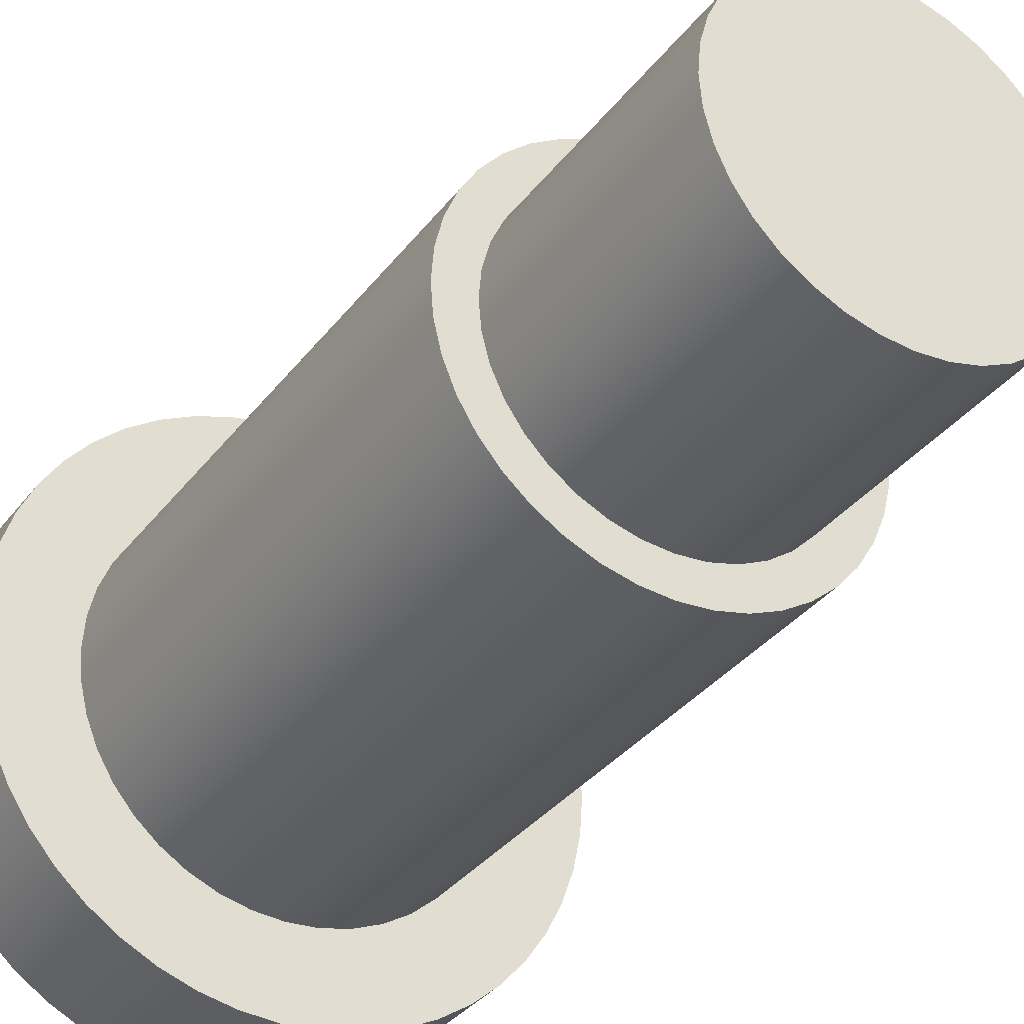
<metadata>
{"format":"obj","ext":"obj","renderer":"f3d","projection":"perspective","resolution":1024,"background":"white","views":[{"elev":-34.0,"azim":-31.4,"up":"+Z"}]}
</metadata>
<code>
v 0.1606 0.3175 -1.967e-17
v 0.1593 0.3175 0.02097
v 0.1552 0.3175 0.04158
v 0.1484 0.3175 0.06148
v 0.1391 0.3175 0.08032
v 0.1274 0.3175 0.09779
v 0.1136 0.3175 0.1136
v 0.09779 0.3175 0.1274
v 0.08032 0.3175 0.1391
v 0.06148 0.3175 0.1484
v 0.04158 0.3175 0.1552
v 0.02097 0.3175 0.1593
v -9.837e-18 0.3175 0.1606
v -0.02097 0.3175 0.1593
v -0.04158 0.3175 0.1552
v -0.06148 0.3175 0.1484
v -0.08032 0.3175 0.1391
v -0.09779 0.3175 0.1274
v -0.1136 0.3175 0.1136
v -0.1274 0.3175 0.09779
v -0.1391 0.3175 0.08032
v -0.1484 0.3175 0.06148
v -0.1552 0.3175 0.04158
v -0.1593 0.3175 0.02097
v -0.1606 0.3175 0
v -0.1593 0.3175 -0.02097
v -0.1552 0.3175 -0.04158
v -0.1484 0.3175 -0.06148
v -0.1391 0.3175 -0.08032
v -0.1274 0.3175 -0.09779
v -0.1136 0.3175 -0.1136
v -0.09779 0.3175 -0.1274
v -0.08032 0.3175 -0.1391
v -0.06148 0.3175 -0.1484
v -0.04158 0.3175 -0.1552
v -0.02097 0.3175 -0.1593
v -9.837e-18 0.3175 -0.1606
v 0.02097 0.3175 -0.1593
v 0.04158 0.3175 -0.1552
v 0.06148 0.3175 -0.1484
v 0.08032 0.3175 -0.1391
v 0.09779 0.3175 -0.1274
v 0.1136 0.3175 -0.1136
v 0.1274 0.3175 -0.09779
v 0.1391 0.3175 -0.08032
v 0.1484 0.3175 -0.06148
v 0.1552 0.3175 -0.04158
v 0.1593 0.3175 -0.02097
v -0.1105 0.3175 1.353e-17
v -0.1091 0.3175 0.01728
v -0.1051 0.3175 0.03414
v -0.09845 0.3175 0.05016
v -0.08939 0.3175 0.06494
v -0.07813 0.3175 0.07813
v -0.06494 0.3175 0.08939
v -0.05016 0.3175 0.09845
v -0.03414 0.3175 0.1051
v -0.01728 0.3175 0.1091
v 6.766e-18 0.3175 0.1105
v 0.01728 0.3175 0.1091
v 0.03414 0.3175 0.1051
v 0.05016 0.3175 0.09845
v 0.06494 0.3175 0.08939
v 0.07813 0.3175 0.07813
v 0.08939 0.3175 0.06494
v 0.09845 0.3175 0.05016
v 0.1051 0.3175 0.03414
v 0.1091 0.3175 0.01728
v 0.1105 0.3175 0
v 0.1091 0.3175 -0.01728
v 0.1051 0.3175 -0.03414
v 0.09845 0.3175 -0.05016
v 0.08939 0.3175 -0.06494
v 0.07813 0.3175 -0.07813
v 0.06494 0.3175 -0.08939
v 0.05016 0.3175 -0.09845
v 0.03414 0.3175 -0.1051
v 0.01728 0.3175 -0.1091
v 6.766e-18 0.3175 -0.1105
v -0.01728 0.3175 -0.1091
v -0.03414 0.3175 -0.1051
v -0.05016 0.3175 -0.09845
v -0.06494 0.3175 -0.08939
v -0.07813 0.3175 -0.07813
v -0.08939 0.3175 -0.06494
v -0.09845 0.3175 -0.05016
v -0.1051 0.3175 -0.03414
v -0.1091 0.3175 -0.01728
v 0.1606 0.3937 -1.967e-17
v 0.1593 0.3937 0.02097
v 0.1552 0.3937 0.04158
v 0.1484 0.3937 0.06148
v 0.1391 0.3937 0.08032
v 0.1274 0.3937 0.09779
v 0.1136 0.3937 0.1136
v 0.09779 0.3937 0.1274
v 0.08032 0.3937 0.1391
v 0.06148 0.3937 0.1484
v 0.04158 0.3937 0.1552
v 0.02097 0.3937 0.1593
v -9.837e-18 0.3937 0.1606
v -0.02097 0.3937 0.1593
v -0.04158 0.3937 0.1552
v -0.06148 0.3937 0.1484
v -0.08032 0.3937 0.1391
v -0.09779 0.3937 0.1274
v -0.1136 0.3937 0.1136
v -0.1274 0.3937 0.09779
v -0.1391 0.3937 0.08032
v -0.1484 0.3937 0.06148
v -0.1552 0.3937 0.04158
v -0.1593 0.3937 0.02097
v -0.1606 0.3937 0
v -0.1593 0.3937 -0.02097
v -0.1552 0.3937 -0.04158
v -0.1484 0.3937 -0.06148
v -0.1391 0.3937 -0.08032
v -0.1274 0.3937 -0.09779
v -0.1136 0.3937 -0.1136
v -0.09779 0.3937 -0.1274
v -0.08032 0.3937 -0.1391
v -0.06148 0.3937 -0.1484
v -0.04158 0.3937 -0.1552
v -0.02097 0.3937 -0.1593
v -9.837e-18 0.3937 -0.1606
v 0.02097 0.3937 -0.1593
v 0.04158 0.3937 -0.1552
v 0.06148 0.3937 -0.1484
v 0.08032 0.3937 -0.1391
v 0.09779 0.3937 -0.1274
v 0.1136 0.3937 -0.1136
v 0.1274 0.3937 -0.09779
v 0.1391 0.3937 -0.08032
v 0.1484 0.3937 -0.06148
v 0.1552 0.3937 -0.04158
v 0.1593 0.3937 -0.02097
v 0.1606 0.3175 -1.967e-17
v 0.1593 0.3175 -0.02097
v 0.1552 0.3175 -0.04158
v 0.1484 0.3175 -0.06148
v 0.1391 0.3175 -0.08032
v 0.1274 0.3175 -0.09779
v 0.1136 0.3175 -0.1136
v 0.09779 0.3175 -0.1274
v 0.08032 0.3175 -0.1391
v 0.06148 0.3175 -0.1484
v 0.04158 0.3175 -0.1552
v 0.02097 0.3175 -0.1593
v -9.837e-18 0.3175 -0.1606
v -0.02097 0.3175 -0.1593
v -0.04158 0.3175 -0.1552
v -0.06148 0.3175 -0.1484
v -0.08032 0.3175 -0.1391
v -0.09779 0.3175 -0.1274
v -0.1136 0.3175 -0.1136
v -0.1274 0.3175 -0.09779
v -0.1391 0.3175 -0.08032
v -0.1484 0.3175 -0.06148
v -0.1552 0.3175 -0.04158
v -0.1593 0.3175 -0.02097
v -0.1606 0.3175 0
v -0.1593 0.3175 0.02097
v -0.1552 0.3175 0.04158
v -0.1484 0.3175 0.06148
v -0.1391 0.3175 0.08032
v -0.1274 0.3175 0.09779
v -0.1136 0.3175 0.1136
v -0.09779 0.3175 0.1274
v -0.08032 0.3175 0.1391
v -0.06148 0.3175 0.1484
v -0.04158 0.3175 0.1552
v -0.02097 0.3175 0.1593
v -9.837e-18 0.3175 0.1606
v 0.02097 0.3175 0.1593
v 0.04158 0.3175 0.1552
v 0.06148 0.3175 0.1484
v 0.08032 0.3175 0.1391
v 0.09779 0.3175 0.1274
v 0.1136 0.3175 0.1136
v 0.1274 0.3175 0.09779
v 0.1391 0.3175 0.08032
v 0.1484 0.3175 0.06148
v 0.1552 0.3175 0.04158
v 0.1593 0.3175 0.02097
v 0.1606 0.3175 -1.967e-17
v 0.1606 0.3937 -1.967e-17
v 0.1606 0.3937 -1.967e-17
v 0.1593 0.3937 -0.02097
v 0.1552 0.3937 -0.04158
v 0.1484 0.3937 -0.06148
v 0.1391 0.3937 -0.08032
v 0.1274 0.3937 -0.09779
v 0.1136 0.3937 -0.1136
v 0.09779 0.3937 -0.1274
v 0.08032 0.3937 -0.1391
v 0.06148 0.3937 -0.1484
v 0.04158 0.3937 -0.1552
v 0.02097 0.3937 -0.1593
v -9.837e-18 0.3937 -0.1606
v -0.02097 0.3937 -0.1593
v -0.04158 0.3937 -0.1552
v -0.06148 0.3937 -0.1484
v -0.08032 0.3937 -0.1391
v -0.09779 0.3937 -0.1274
v -0.1136 0.3937 -0.1136
v -0.1274 0.3937 -0.09779
v -0.1391 0.3937 -0.08032
v -0.1484 0.3937 -0.06148
v -0.1552 0.3937 -0.04158
v -0.1593 0.3937 -0.02097
v -0.1606 0.3937 0
v -0.1593 0.3937 0.02097
v -0.1552 0.3937 0.04158
v -0.1484 0.3937 0.06148
v -0.1391 0.3937 0.08032
v -0.1274 0.3937 0.09779
v -0.1136 0.3937 0.1136
v -0.09779 0.3937 0.1274
v -0.08032 0.3937 0.1391
v -0.06148 0.3937 0.1484
v -0.04158 0.3937 0.1552
v -0.02097 0.3937 0.1593
v -9.837e-18 0.3937 0.1606
v 0.02097 0.3937 0.1593
v 0.04158 0.3937 0.1552
v 0.06148 0.3937 0.1484
v 0.08032 0.3937 0.1391
v 0.09779 0.3937 0.1274
v 0.1136 0.3937 0.1136
v 0.1274 0.3937 0.09779
v 0.1391 0.3937 0.08032
v 0.1484 0.3937 0.06148
v 0.1552 0.3937 0.04158
v 0.1593 0.3937 0.02097
v -0.0889 -0.1524 1.089e-17
v -0.08755 -0.1524 0.01544
v -0.08354 -0.1524 0.03041
v -0.07699 -0.1524 0.04445
v -0.0681 -0.1524 0.05714
v -0.05714 -0.1524 0.0681
v -0.04445 -0.1524 0.07699
v -0.03041 -0.1524 0.08354
v -0.01544 -0.1524 0.08755
v 5.444e-18 -0.1524 0.0889
v 0.01544 -0.1524 0.08755
v 0.03041 -0.1524 0.08354
v 0.04445 -0.1524 0.07699
v 0.05714 -0.1524 0.0681
v 0.0681 -0.1524 0.05714
v 0.07699 -0.1524 0.04445
v 0.08354 -0.1524 0.03041
v 0.08755 -0.1524 0.01544
v 0.0889 -0.1524 0
v 0.08755 -0.1524 -0.01544
v 0.08354 -0.1524 -0.03041
v 0.07699 -0.1524 -0.04445
v 0.0681 -0.1524 -0.05714
v 0.05714 -0.1524 -0.0681
v 0.04445 -0.1524 -0.07699
v 0.03041 -0.1524 -0.08354
v 0.01544 -0.1524 -0.08755
v 5.444e-18 -0.1524 -0.0889
v -0.01544 -0.1524 -0.08755
v -0.03041 -0.1524 -0.08354
v -0.04445 -0.1524 -0.07699
v -0.05714 -0.1524 -0.0681
v -0.0681 -0.1524 -0.05714
v -0.07699 -0.1524 -0.04445
v -0.08354 -0.1524 -0.03041
v -0.08755 -0.1524 -0.01544
v -0.0889 0 1.089e-17
v -0.08755 0 -0.01544
v -0.08354 0 -0.03041
v -0.07699 0 -0.04445
v -0.0681 0 -0.05714
v -0.05714 0 -0.0681
v -0.04445 0 -0.07699
v -0.03041 0 -0.08354
v -0.01544 0 -0.08755
v 5.444e-18 0 -0.0889
v 0.01544 0 -0.08755
v 0.03041 0 -0.08354
v 0.04445 0 -0.07699
v 0.05714 0 -0.0681
v 0.0681 0 -0.05714
v 0.07699 0 -0.04445
v 0.08354 0 -0.03041
v 0.08755 0 -0.01544
v 0.0889 0 0
v 0.08755 0 0.01544
v 0.08354 0 0.03041
v 0.07699 0 0.04445
v 0.0681 0 0.05714
v 0.05714 0 0.0681
v 0.04445 0 0.07699
v 0.03041 0 0.08354
v 0.01544 0 0.08755
v 5.444e-18 0 0.0889
v -0.01544 0 0.08755
v -0.03041 0 0.08354
v -0.04445 0 0.07699
v -0.05714 0 0.0681
v -0.0681 0 0.05714
v -0.07699 0 0.04445
v -0.08354 0 0.03041
v -0.08755 0 0.01544
v -0.0889 0 1.089e-17
v -0.0889 -0.1524 1.089e-17
v -0.0889 -0.1524 1.089e-17
v -0.08755 -0.1524 -0.01544
v -0.08354 -0.1524 -0.03041
v -0.07699 -0.1524 -0.04445
v -0.0681 -0.1524 -0.05714
v -0.05714 -0.1524 -0.0681
v -0.04445 -0.1524 -0.07699
v -0.03041 -0.1524 -0.08354
v -0.01544 -0.1524 -0.08755
v 5.444e-18 -0.1524 -0.0889
v 0.01544 -0.1524 -0.08755
v 0.03041 -0.1524 -0.08354
v 0.04445 -0.1524 -0.07699
v 0.05714 -0.1524 -0.0681
v 0.0681 -0.1524 -0.05714
v 0.07699 -0.1524 -0.04445
v 0.08354 -0.1524 -0.03041
v 0.08755 -0.1524 -0.01544
v 0.0889 -0.1524 0
v 0.08755 -0.1524 0.01544
v 0.08354 -0.1524 0.03041
v 0.07699 -0.1524 0.04445
v 0.0681 -0.1524 0.05714
v 0.05714 -0.1524 0.0681
v 0.04445 -0.1524 0.07699
v 0.03041 -0.1524 0.08354
v 0.01544 -0.1524 0.08755
v 5.444e-18 -0.1524 0.0889
v -0.01544 -0.1524 0.08755
v -0.03041 -0.1524 0.08354
v -0.04445 -0.1524 0.07699
v -0.05714 -0.1524 0.0681
v -0.0681 -0.1524 0.05714
v -0.07699 -0.1524 0.04445
v -0.08354 -0.1524 0.03041
v -0.08755 -0.1524 0.01544
v -0.1105 0.3175 1.353e-17
v -0.1091 0.3175 -0.01728
v -0.1051 0.3175 -0.03414
v -0.09845 0.3175 -0.05016
v -0.08939 0.3175 -0.06494
v -0.07813 0.3175 -0.07813
v -0.06494 0.3175 -0.08939
v -0.05016 0.3175 -0.09845
v -0.03414 0.3175 -0.1051
v -0.01728 0.3175 -0.1091
v 6.766e-18 0.3175 -0.1105
v 0.01728 0.3175 -0.1091
v 0.03414 0.3175 -0.1051
v 0.05016 0.3175 -0.09845
v 0.06494 0.3175 -0.08939
v 0.07813 0.3175 -0.07813
v 0.08939 0.3175 -0.06494
v 0.09845 0.3175 -0.05016
v 0.1051 0.3175 -0.03414
v 0.1091 0.3175 -0.01728
v 0.1105 0.3175 0
v 0.1091 0.3175 0.01728
v 0.1051 0.3175 0.03414
v 0.09845 0.3175 0.05016
v 0.08939 0.3175 0.06494
v 0.07813 0.3175 0.07813
v 0.06494 0.3175 0.08939
v 0.05016 0.3175 0.09845
v 0.03414 0.3175 0.1051
v 0.01728 0.3175 0.1091
v 6.766e-18 0.3175 0.1105
v -0.01728 0.3175 0.1091
v -0.03414 0.3175 0.1051
v -0.05016 0.3175 0.09845
v -0.06494 0.3175 0.08939
v -0.07813 0.3175 0.07813
v -0.08939 0.3175 0.06494
v -0.09845 0.3175 0.05016
v -0.1051 0.3175 0.03414
v -0.1091 0.3175 0.01728
v -0.1105 0 1.353e-17
v -0.1091 0 0.01728
v -0.1051 0 0.03414
v -0.09845 0 0.05016
v -0.08939 0 0.06494
v -0.07813 0 0.07813
v -0.06494 0 0.08939
v -0.05016 0 0.09845
v -0.03414 0 0.1051
v -0.01728 0 0.1091
v 6.766e-18 0 0.1105
v 0.01728 0 0.1091
v 0.03414 0 0.1051
v 0.05016 0 0.09845
v 0.06494 0 0.08939
v 0.07813 0 0.07813
v 0.08939 0 0.06494
v 0.09845 0 0.05016
v 0.1051 0 0.03414
v 0.1091 0 0.01728
v 0.1105 0 0
v 0.1091 0 -0.01728
v 0.1051 0 -0.03414
v 0.09845 0 -0.05016
v 0.08939 0 -0.06494
v 0.07813 0 -0.07813
v 0.06494 0 -0.08939
v 0.05016 0 -0.09845
v 0.03414 0 -0.1051
v 0.01728 0 -0.1091
v 6.766e-18 0 -0.1105
v -0.01728 0 -0.1091
v -0.03414 0 -0.1051
v -0.05016 0 -0.09845
v -0.06494 0 -0.08939
v -0.07813 0 -0.07813
v -0.08939 0 -0.06494
v -0.09845 0 -0.05016
v -0.1051 0 -0.03414
v -0.1091 0 -0.01728
v -0.1105 0 1.353e-17
v -0.1105 0.3175 1.353e-17
v -0.0889 0 1.089e-17
v -0.08755 0 0.01544
v -0.08354 0 0.03041
v -0.07699 0 0.04445
v -0.0681 0 0.05714
v -0.05714 0 0.0681
v -0.04445 0 0.07699
v -0.03041 0 0.08354
v -0.01544 0 0.08755
v 5.444e-18 0 0.0889
v 0.01544 0 0.08755
v 0.03041 0 0.08354
v 0.04445 0 0.07699
v 0.05714 0 0.0681
v 0.0681 0 0.05714
v 0.07699 0 0.04445
v 0.08354 0 0.03041
v 0.08755 0 0.01544
v 0.0889 0 0
v 0.08755 0 -0.01544
v 0.08354 0 -0.03041
v 0.07699 0 -0.04445
v 0.0681 0 -0.05714
v 0.05714 0 -0.0681
v 0.04445 0 -0.07699
v 0.03041 0 -0.08354
v 0.01544 0 -0.08755
v 5.444e-18 0 -0.0889
v -0.01544 0 -0.08755
v -0.03041 0 -0.08354
v -0.04445 0 -0.07699
v -0.05714 0 -0.0681
v -0.0681 0 -0.05714
v -0.07699 0 -0.04445
v -0.08354 0 -0.03041
v -0.08755 0 -0.01544
v -0.1105 0 1.353e-17
v -0.1091 0 -0.01728
v -0.1051 0 -0.03414
v -0.09845 0 -0.05016
v -0.08939 0 -0.06494
v -0.07813 0 -0.07813
v -0.06494 0 -0.08939
v -0.05016 0 -0.09845
v -0.03414 0 -0.1051
v -0.01728 0 -0.1091
v 6.766e-18 0 -0.1105
v 0.01728 0 -0.1091
v 0.03414 0 -0.1051
v 0.05016 0 -0.09845
v 0.06494 0 -0.08939
v 0.07813 0 -0.07813
v 0.08939 0 -0.06494
v 0.09845 0 -0.05016
v 0.1051 0 -0.03414
v 0.1091 0 -0.01728
v 0.1105 0 0
v 0.1091 0 0.01728
v 0.1051 0 0.03414
v 0.09845 0 0.05016
v 0.08939 0 0.06494
v 0.07813 0 0.07813
v 0.06494 0 0.08939
v 0.05016 0 0.09845
v 0.03414 0 0.1051
v 0.01728 0 0.1091
v 6.766e-18 0 0.1105
v -0.01728 0 0.1091
v -0.03414 0 0.1051
v -0.05016 0 0.09845
v -0.06494 0 0.08939
v -0.07813 0 0.07813
v -0.08939 0 0.06494
v -0.09845 0 0.05016
v -0.1051 0 0.03414
v -0.1091 0 0.01728
g 2299a4e4-e316-11ea-9223-54bf646e7e1f
f 48 1 69
f 69 1 2
f 69 2 68
f 68 2 3
f 68 3 67
f 67 3 4
f 67 4 66
f 66 4 5
f 66 5 65
f 65 5 6
f 65 6 64
f 64 6 7
f 64 7 8
f 64 8 63
f 63 8 9
f 63 9 62
f 62 9 10
f 62 10 61
f 61 10 11
f 61 11 60
f 60 11 12
f 60 12 59
f 59 12 13
f 59 13 14
f 59 14 58
f 58 14 15
f 58 15 57
f 57 15 16
f 57 16 56
f 56 16 17
f 56 17 55
f 55 17 18
f 55 18 54
f 54 18 19
f 54 19 20
f 54 20 53
f 53 20 21
f 53 21 52
f 52 21 22
f 52 22 51
f 51 22 23
f 51 23 50
f 50 23 24
f 50 24 49
f 49 24 25
f 49 25 26
f 49 26 88
f 88 26 27
f 88 27 87
f 87 27 28
f 87 28 86
f 86 28 29
f 86 29 85
f 85 29 30
f 85 30 84
f 84 30 31
f 84 31 32
f 84 32 83
f 83 32 33
f 83 33 82
f 82 33 34
f 82 34 81
f 81 34 35
f 81 35 80
f 80 35 36
f 80 36 79
f 79 36 37
f 79 37 38
f 79 38 78
f 78 38 39
f 78 39 77
f 77 39 40
f 77 40 76
f 76 40 41
f 76 41 75
f 75 41 42
f 75 42 74
f 74 42 43
f 74 43 44
f 74 44 73
f 73 44 45
f 73 45 72
f 72 45 46
f 72 46 71
f 71 46 47
f 71 47 70
f 70 47 48
f 70 48 69
g 22a03488-e316-11ea-bc7d-54bf646e7e1f
f 90 184 89
f 89 184 185
f 186 137 136
f 136 137 138
f 136 138 135
f 135 138 139
f 135 139 134
f 134 139 140
f 134 140 133
f 133 140 141
f 133 141 132
f 132 141 142
f 132 142 131
f 131 142 143
f 131 143 130
f 130 143 144
f 130 144 129
f 129 144 145
f 129 145 128
f 128 145 146
f 128 146 127
f 127 146 147
f 127 147 126
f 126 147 148
f 126 148 125
f 125 148 149
f 125 149 124
f 124 149 150
f 124 150 123
f 123 150 151
f 123 151 122
f 122 151 152
f 122 152 121
f 121 152 153
f 121 153 120
f 120 153 154
f 120 154 119
f 119 154 155
f 119 155 118
f 118 155 156
f 118 156 117
f 117 156 157
f 117 157 116
f 116 157 158
f 116 158 115
f 115 158 159
f 115 159 114
f 114 159 160
f 114 160 113
f 113 160 161
f 113 161 112
f 112 161 162
f 112 162 111
f 111 162 163
f 111 163 110
f 110 163 164
f 110 164 109
f 109 164 165
f 109 165 108
f 108 165 166
f 108 166 107
f 107 166 167
f 107 167 106
f 106 167 168
f 106 168 105
f 105 168 169
f 105 169 104
f 104 169 170
f 104 170 103
f 103 170 171
f 103 171 102
f 102 171 172
f 102 172 101
f 101 172 173
f 101 173 100
f 100 173 174
f 100 174 99
f 99 174 175
f 99 175 98
f 98 175 176
f 98 176 97
f 97 176 177
f 97 177 96
f 96 177 178
f 96 178 95
f 95 178 179
f 95 179 94
f 94 179 180
f 94 180 93
f 93 180 181
f 93 181 92
f 92 181 182
f 92 182 91
f 91 182 183
f 91 183 90
f 90 183 184
g 22a675fa-e316-11ea-acb1-54bf646e7e1f
f 188 210 187
f 187 210 211
f 187 211 234
f 234 211 212
f 234 212 233
f 233 212 213
f 233 213 232
f 232 213 214
f 232 214 231
f 231 214 215
f 231 215 230
f 230 215 216
f 230 216 229
f 229 216 217
f 229 217 228
f 228 217 218
f 228 218 227
f 227 218 219
f 227 219 226
f 226 219 220
f 226 220 225
f 225 220 221
f 225 221 224
f 224 221 222
f 224 222 223
f 210 188 209
f 209 188 189
f 209 189 208
f 208 189 190
f 208 190 207
f 207 190 191
f 207 191 206
f 206 191 192
f 206 192 205
f 205 192 193
f 205 193 204
f 204 193 194
f 204 194 203
f 203 194 195
f 203 195 202
f 202 195 196
f 202 196 201
f 201 196 197
f 201 197 200
f 200 197 198
f 200 198 199
g 2208d7b6-e316-11ea-994e-54bf646e7e1f
f 236 306 235
f 235 306 307
f 308 271 270
f 270 271 272
f 270 272 269
f 269 272 273
f 269 273 268
f 268 273 274
f 268 274 267
f 267 274 275
f 267 275 266
f 266 275 276
f 266 276 265
f 265 276 277
f 265 277 264
f 264 277 278
f 264 278 263
f 263 278 279
f 263 279 262
f 262 279 280
f 262 280 261
f 261 280 281
f 261 281 260
f 260 281 282
f 260 282 259
f 259 282 283
f 259 283 258
f 258 283 284
f 258 284 257
f 257 284 285
f 257 285 256
f 256 285 286
f 256 286 255
f 255 286 287
f 255 287 254
f 254 287 288
f 254 288 253
f 253 288 289
f 253 289 252
f 252 289 290
f 252 290 251
f 251 290 291
f 251 291 250
f 250 291 292
f 250 292 249
f 249 292 293
f 249 293 248
f 248 293 294
f 248 294 247
f 247 294 295
f 247 295 246
f 246 295 296
f 246 296 245
f 245 296 297
f 245 297 244
f 244 297 298
f 244 298 243
f 243 298 299
f 243 299 242
f 242 299 300
f 242 300 241
f 241 300 301
f 241 301 240
f 240 301 302
f 240 302 239
f 239 302 303
f 239 303 238
f 238 303 304
f 238 304 237
f 237 304 305
f 237 305 236
f 236 305 306
g 2211632e-e316-11ea-b12e-54bf646e7e1f
f 310 326 309
f 309 326 327
f 309 327 344
f 344 327 328
f 344 328 343
f 343 328 329
f 343 329 342
f 342 329 330
f 342 330 341
f 341 330 331
f 341 331 340
f 340 331 332
f 340 332 339
f 339 332 333
f 339 333 338
f 338 333 334
f 338 334 337
f 337 334 335
f 337 335 336
f 326 310 325
f 325 310 311
f 325 311 324
f 324 311 312
f 324 312 323
f 323 312 313
f 323 313 322
f 322 313 314
f 322 314 321
f 321 314 315
f 321 315 320
f 320 315 316
f 320 316 319
f 319 316 317
f 319 317 318
g 2178a6de-e316-11ea-8439-54bf646e7e1f
f 346 424 345
f 345 424 425
f 426 385 384
f 384 385 386
f 384 386 383
f 383 386 387
f 383 387 382
f 382 387 388
f 382 388 381
f 381 388 389
f 381 389 380
f 380 389 390
f 380 390 379
f 379 390 391
f 379 391 378
f 378 391 392
f 378 392 377
f 377 392 393
f 377 393 376
f 376 393 394
f 376 394 375
f 375 394 395
f 375 395 374
f 374 395 396
f 374 396 373
f 373 396 397
f 373 397 372
f 372 397 398
f 372 398 371
f 371 398 399
f 371 399 370
f 370 399 400
f 370 400 369
f 369 400 401
f 369 401 368
f 368 401 402
f 368 402 367
f 367 402 403
f 367 403 366
f 366 403 404
f 366 404 365
f 365 404 405
f 365 405 364
f 364 405 406
f 364 406 363
f 363 406 407
f 363 407 362
f 362 407 408
f 362 408 361
f 361 408 409
f 361 409 360
f 360 409 410
f 360 410 359
f 359 410 411
f 359 411 358
f 358 411 412
f 358 412 357
f 357 412 413
f 357 413 356
f 356 413 414
f 356 414 355
f 355 414 415
f 355 415 354
f 354 415 416
f 354 416 353
f 353 416 417
f 353 417 352
f 352 417 418
f 352 418 351
f 351 418 419
f 351 419 350
f 350 419 420
f 350 420 349
f 349 420 421
f 349 421 348
f 348 421 422
f 348 422 347
f 347 422 423
f 347 423 346
f 346 423 424
g 2185c62e-e316-11ea-aa80-54bf646e7e1f
f 428 502 427
f 427 502 463
f 427 463 464
f 502 428 501
f 501 428 429
f 501 429 500
f 500 429 430
f 500 430 499
f 499 430 431
f 499 431 498
f 498 431 432
f 498 432 497
f 497 432 433
f 497 433 496
f 496 433 434
f 496 434 495
f 495 434 435
f 495 435 494
f 494 435 436
f 494 436 493
f 493 436 492
f 492 436 437
f 492 437 491
f 491 437 438
f 491 438 490
f 490 438 439
f 490 439 489
f 489 439 440
f 489 440 488
f 488 440 441
f 488 441 487
f 487 441 442
f 487 442 486
f 486 442 443
f 486 443 485
f 485 443 444
f 485 444 484
f 484 444 445
f 484 445 483
f 483 445 482
f 482 445 446
f 482 446 481
f 481 446 447
f 481 447 480
f 480 447 448
f 480 448 479
f 479 448 449
f 479 449 478
f 478 449 450
f 478 450 477
f 477 450 451
f 477 451 476
f 476 451 452
f 476 452 475
f 475 452 453
f 475 453 474
f 474 453 454
f 474 454 473
f 473 454 472
f 472 454 455
f 472 455 471
f 471 455 456
f 471 456 470
f 470 456 457
f 470 457 469
f 469 457 458
f 469 458 468
f 468 458 459
f 468 459 467
f 467 459 460
f 467 460 466
f 466 460 461
f 466 461 465
f 465 461 462
f 465 462 464
f 464 462 427

</code>
